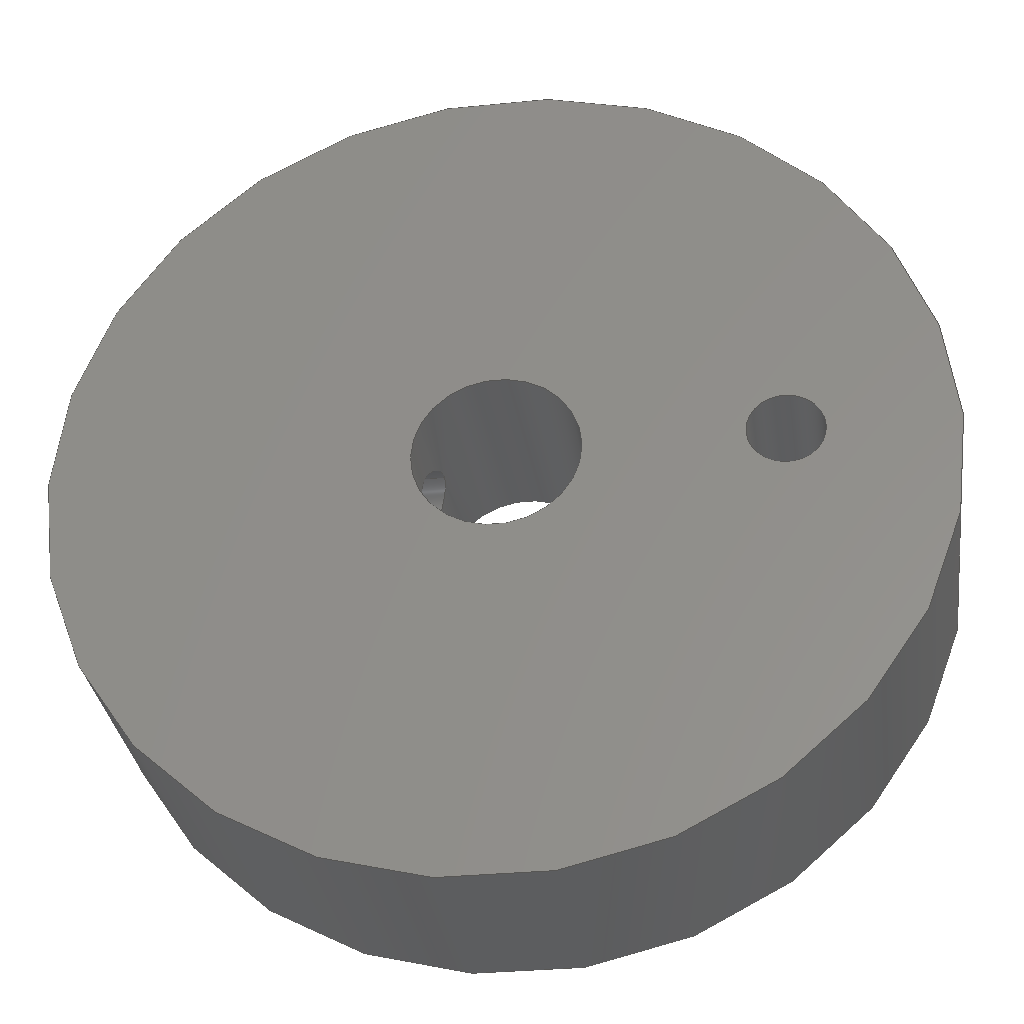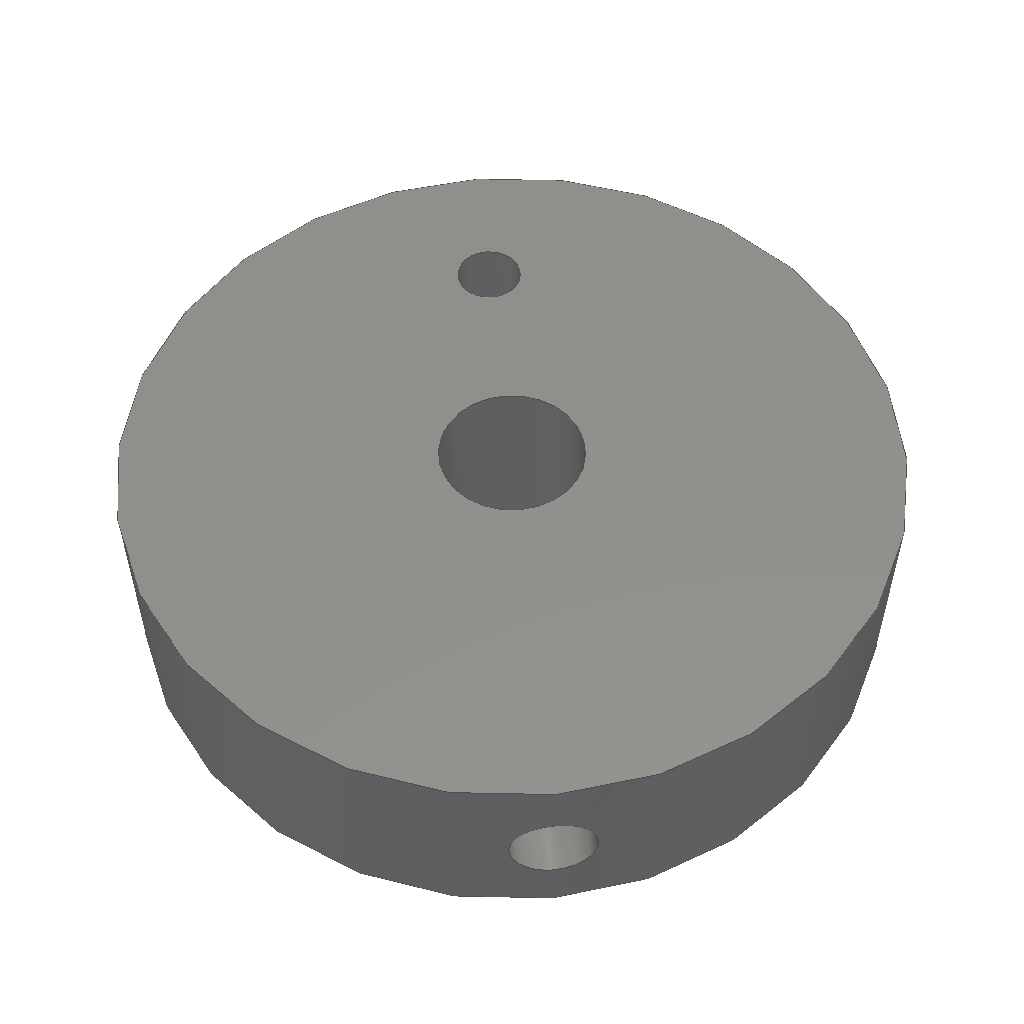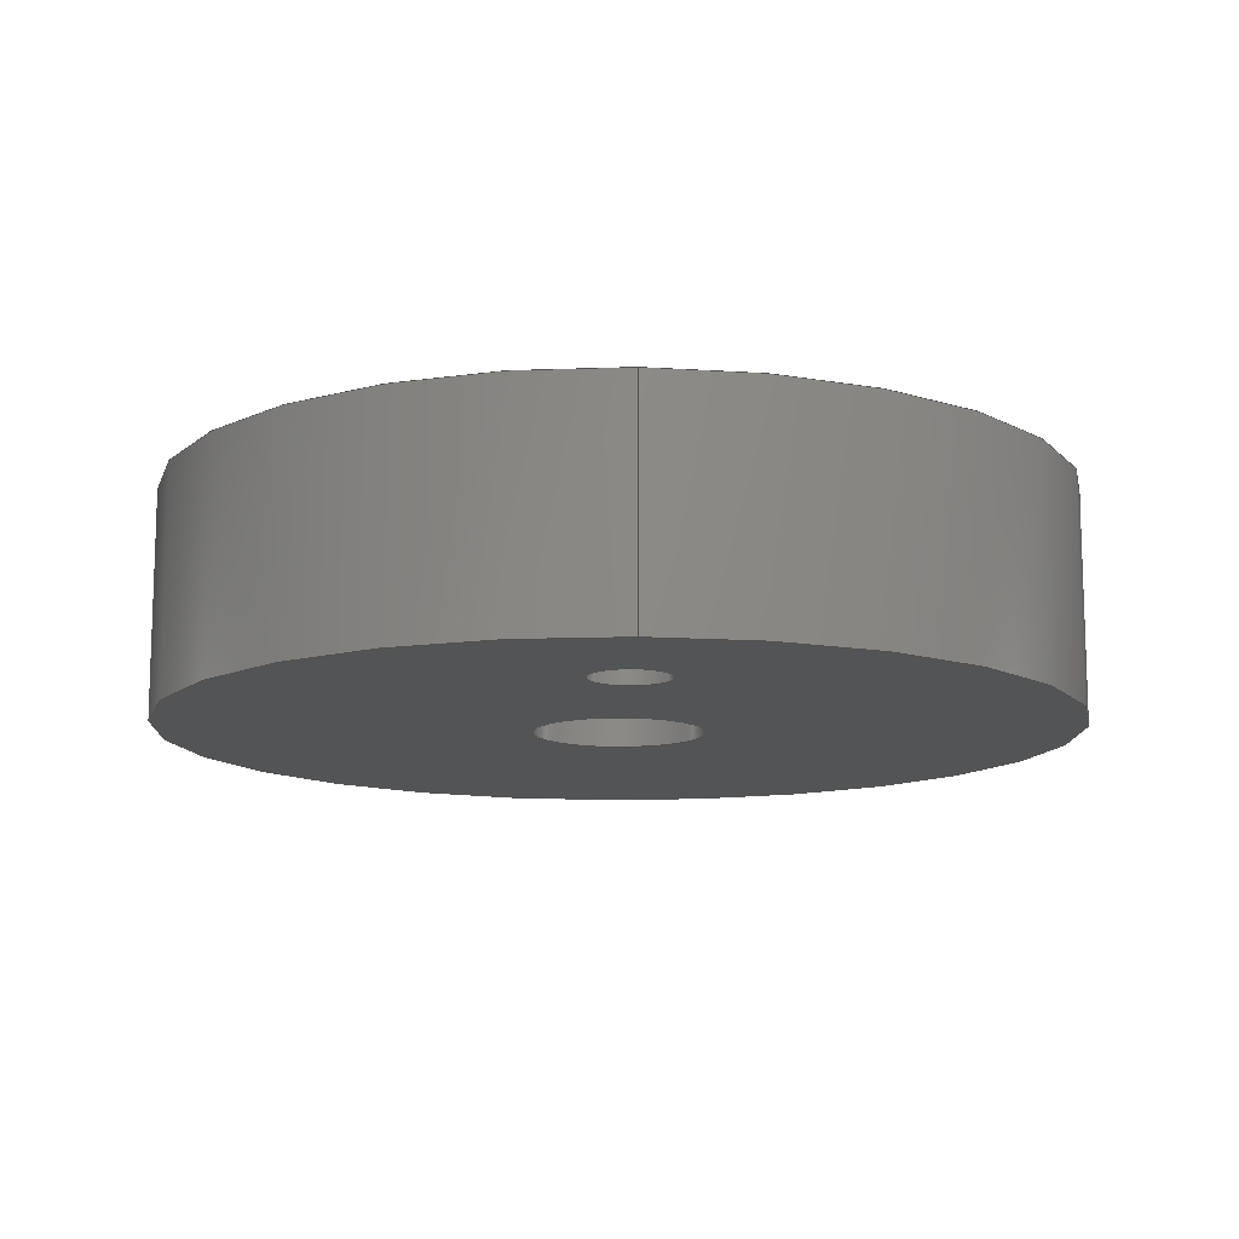
<metadata>
{"format":"step","ext":"step","renderer":"f3d","projection":"perspective","resolution":1024,"background":"white","views":[{"elev":-32.4,"azim":-172.1,"up":"+Z"},{"elev":52.4,"azim":84.3,"up":"+Y"},{"elev":-12.3,"azim":-91.9,"up":"+Y"}]}
</metadata>
<code>
ISO-10303-21;
DATA;
#1=MECHANICAL_DESIGN_GEOMETRIC_PRESENTATION_REPRESENTATION('',(#4),#270);
#2=SHAPE_REPRESENTATION_RELATIONSHIP('SRR','None',#277,#3);
#3=ADVANCED_BREP_SHAPE_REPRESENTATION('',(#5),#269);
#4=STYLED_ITEM('',(#287),#5);
#5=MANIFOLD_SOLID_BREP('Body1',#112);
#6=PLANE('',#136);
#7=PLANE('',#137);
#8=FACE_BOUND('',#28,.T.);
#9=FACE_BOUND('',#31,.T.);
#10=FACE_BOUND('',#33,.T.);
#11=FACE_BOUND('',#34,.T.);
#12=FACE_BOUND('',#36,.T.);
#13=FACE_BOUND('',#37,.T.);
#14=CIRCLE('',#128,0.0094);
#15=CIRCLE('',#129,0.0094);
#16=CIRCLE('',#131,0.0043);
#17=CIRCLE('',#132,0.0043);
#18=CIRCLE('',#134,0.05);
#19=CIRCLE('',#135,0.05);
#20=FACE_OUTER_BOUND('',#26,.T.);
#21=FACE_OUTER_BOUND('',#27,.T.);
#22=FACE_OUTER_BOUND('',#29,.T.);
#23=FACE_OUTER_BOUND('',#30,.T.);
#24=FACE_OUTER_BOUND('',#32,.T.);
#25=FACE_OUTER_BOUND('',#35,.T.);
#26=EDGE_LOOP('',(#74,#75,#76,#77,#78,#79));
#27=EDGE_LOOP('',(#80,#81,#82,#83));
#28=EDGE_LOOP('',(#84,#85));
#29=EDGE_LOOP('',(#86,#87,#88,#89));
#30=EDGE_LOOP('',(#90,#91,#92,#93));
#31=EDGE_LOOP('',(#94,#95));
#32=EDGE_LOOP('',(#96));
#33=EDGE_LOOP('',(#97));
#34=EDGE_LOOP('',(#98));
#35=EDGE_LOOP('',(#99));
#36=EDGE_LOOP('',(#100));
#37=EDGE_LOOP('',(#101));
#38=LINE('',#209,#42);
#39=LINE('',#251,#43);
#40=LINE('',#257,#44);
#41=LINE('',#263,#45);
#42=VECTOR('',#142,0.00535);
#43=VECTOR('',#147,0.0094);
#44=VECTOR('',#154,0.0043);
#45=VECTOR('',#161,0.05);
#46=B_SPLINE_CURVE_WITH_KNOTS('',3,(#172,#173,#174,#175,#176,#177,#178,
#179,#180,#181,#182,#183,#184,#185,#186,#187,#188,#189),.UNSPECIFIED.,.F.,
 .F.,(4,2,2,2,2,2,2,2,4),(0,0.002076,0.004153,0.006219,
0.008285,0.01035,0.01242,0.01449,
0.01657),.UNSPECIFIED.);
#47=B_SPLINE_CURVE_WITH_KNOTS('',3,(#190,#191,#192,#193,#194,#195,#196,
#197,#198,#199,#200,#201,#202,#203,#204,#205,#206,#207),.UNSPECIFIED.,.F.,
 .F.,(4,2,2,2,2,2,2,2,4),(0.01657,0.01865,0.02072,
0.02279,0.02486,0.02692,0.02899,
0.03106,0.03314),.UNSPECIFIED.);
#48=B_SPLINE_CURVE_WITH_KNOTS('',3,(#211,#212,#213,#214,#215,#216,#217,
#218,#219,#220,#221,#222,#223,#224,#225,#226,#227,#228),.UNSPECIFIED.,.F.,
 .F.,(4,2,2,2,2,2,2,2,4),(0,0.002017,0.004034,0.006051,
0.008068,0.01008,0.0121,0.01412,
0.01614),.UNSPECIFIED.);
#49=B_SPLINE_CURVE_WITH_KNOTS('',3,(#229,#230,#231,#232,#233,#234,#235,
#236,#237,#238,#239,#240,#241,#242,#243,#244,#245,#246),.UNSPECIFIED.,.F.,
 .F.,(4,2,2,2,2,2,2,2,4),(0.01614,0.01815,0.02017,
0.02219,0.0242,0.02622,0.02824,
0.03025,0.03227),.UNSPECIFIED.);
#50=VERTEX_POINT('',#170);
#51=VERTEX_POINT('',#171);
#52=VERTEX_POINT('',#208);
#53=VERTEX_POINT('',#210);
#54=VERTEX_POINT('',#248);
#55=VERTEX_POINT('',#250);
#56=VERTEX_POINT('',#254);
#57=VERTEX_POINT('',#256);
#58=VERTEX_POINT('',#260);
#59=VERTEX_POINT('',#262);
#60=EDGE_CURVE('',#50,#51,#46,.T.);
#61=EDGE_CURVE('',#51,#50,#47,.T.);
#62=EDGE_CURVE('',#51,#52,#38,.T.);
#63=EDGE_CURVE('',#53,#52,#48,.T.);
#64=EDGE_CURVE('',#52,#53,#49,.T.);
#65=EDGE_CURVE('',#54,#54,#14,.T.);
#66=EDGE_CURVE('',#54,#55,#39,.T.);
#67=EDGE_CURVE('',#55,#55,#15,.T.);
#68=EDGE_CURVE('',#56,#56,#16,.T.);
#69=EDGE_CURVE('',#56,#57,#40,.T.);
#70=EDGE_CURVE('',#57,#57,#17,.T.);
#71=EDGE_CURVE('',#58,#58,#18,.T.);
#72=EDGE_CURVE('',#58,#59,#41,.T.);
#73=EDGE_CURVE('',#59,#59,#19,.T.);
#74=ORIENTED_EDGE('',*,*,#60,.F.);
#75=ORIENTED_EDGE('',*,*,#61,.F.);
#76=ORIENTED_EDGE('',*,*,#62,.T.);
#77=ORIENTED_EDGE('',*,*,#63,.F.);
#78=ORIENTED_EDGE('',*,*,#64,.F.);
#79=ORIENTED_EDGE('',*,*,#62,.F.);
#80=ORIENTED_EDGE('',*,*,#65,.F.);
#81=ORIENTED_EDGE('',*,*,#66,.T.);
#82=ORIENTED_EDGE('',*,*,#67,.T.);
#83=ORIENTED_EDGE('',*,*,#66,.F.);
#84=ORIENTED_EDGE('',*,*,#60,.T.);
#85=ORIENTED_EDGE('',*,*,#61,.T.);
#86=ORIENTED_EDGE('',*,*,#68,.F.);
#87=ORIENTED_EDGE('',*,*,#69,.T.);
#88=ORIENTED_EDGE('',*,*,#70,.T.);
#89=ORIENTED_EDGE('',*,*,#69,.F.);
#90=ORIENTED_EDGE('',*,*,#71,.F.);
#91=ORIENTED_EDGE('',*,*,#72,.T.);
#92=ORIENTED_EDGE('',*,*,#73,.T.);
#93=ORIENTED_EDGE('',*,*,#72,.F.);
#94=ORIENTED_EDGE('',*,*,#63,.T.);
#95=ORIENTED_EDGE('',*,*,#64,.T.);
#96=ORIENTED_EDGE('',*,*,#71,.T.);
#97=ORIENTED_EDGE('',*,*,#68,.T.);
#98=ORIENTED_EDGE('',*,*,#65,.T.);
#99=ORIENTED_EDGE('',*,*,#73,.F.);
#100=ORIENTED_EDGE('',*,*,#70,.F.);
#101=ORIENTED_EDGE('',*,*,#67,.F.);
#102=CYLINDRICAL_SURFACE('',#126,0.00535);
#103=CYLINDRICAL_SURFACE('',#127,0.0094);
#104=CYLINDRICAL_SURFACE('',#130,0.0043);
#105=CYLINDRICAL_SURFACE('',#133,0.05);
#106=ADVANCED_FACE('',(#20),#102,.F.);
#107=ADVANCED_FACE('',(#21,#8),#103,.F.);
#108=ADVANCED_FACE('',(#22),#104,.F.);
#109=ADVANCED_FACE('',(#23,#9),#105,.T.);
#110=ADVANCED_FACE('',(#24,#10,#11),#6,.T.);
#111=ADVANCED_FACE('',(#25,#12,#13),#7,.F.);
#112=CLOSED_SHELL('',(#106,#107,#108,#109,#110,#111));
#113=DERIVED_UNIT_ELEMENT(#115,1);
#114=DERIVED_UNIT_ELEMENT(#272,3);
#115=(
MASS_UNIT()
NAMED_UNIT(*)
SI_UNIT(.KILO.,.GRAM.)
);
#116=DERIVED_UNIT((#113,#114));
#117=MEASURE_REPRESENTATION_ITEM('density measure',
POSITIVE_RATIO_MEASURE(7850),#116);
#118=PROPERTY_DEFINITION_REPRESENTATION(#123,#120);
#119=PROPERTY_DEFINITION_REPRESENTATION(#124,#121);
#120=REPRESENTATION('material name',(#122),#269);
#121=REPRESENTATION('density',(#117),#269);
#122=DESCRIPTIVE_REPRESENTATION_ITEM('Steel','Steel');
#123=PROPERTY_DEFINITION('material property','material name',#279);
#124=PROPERTY_DEFINITION('material property','density of part',#279);
#125=AXIS2_PLACEMENT_3D('placement',#168,#138,#139);
#126=AXIS2_PLACEMENT_3D('',#169,#140,#141);
#127=AXIS2_PLACEMENT_3D('',#247,#143,#144);
#128=AXIS2_PLACEMENT_3D('',#249,#145,#146);
#129=AXIS2_PLACEMENT_3D('',#252,#148,#149);
#130=AXIS2_PLACEMENT_3D('',#253,#150,#151);
#131=AXIS2_PLACEMENT_3D('',#255,#152,#153);
#132=AXIS2_PLACEMENT_3D('',#258,#155,#156);
#133=AXIS2_PLACEMENT_3D('',#259,#157,#158);
#134=AXIS2_PLACEMENT_3D('',#261,#159,#160);
#135=AXIS2_PLACEMENT_3D('',#264,#162,#163);
#136=AXIS2_PLACEMENT_3D('',#265,#164,#165);
#137=AXIS2_PLACEMENT_3D('',#266,#166,#167);
#138=DIRECTION('axis',(0,0,1));
#139=DIRECTION('refdir',(1,0,0));
#140=DIRECTION('center_axis',(1,0,0));
#141=DIRECTION('ref_axis',(0,0,-1));
#142=DIRECTION('',(1,0,0));
#143=DIRECTION('center_axis',(0,1,0));
#144=DIRECTION('ref_axis',(1,0,0));
#145=DIRECTION('center_axis',(0,-1,0));
#146=DIRECTION('ref_axis',(1,0,0));
#147=DIRECTION('',(0,-1,0));
#148=DIRECTION('center_axis',(0,-1,0));
#149=DIRECTION('ref_axis',(1,0,0));
#150=DIRECTION('center_axis',(0,1,0));
#151=DIRECTION('ref_axis',(1,0,0));
#152=DIRECTION('center_axis',(0,-1,0));
#153=DIRECTION('ref_axis',(1,0,0));
#154=DIRECTION('',(0,-1,0));
#155=DIRECTION('center_axis',(0,-1,0));
#156=DIRECTION('ref_axis',(1,0,0));
#157=DIRECTION('center_axis',(0,1,0));
#158=DIRECTION('ref_axis',(1,0,0));
#159=DIRECTION('center_axis',(0,1,0));
#160=DIRECTION('ref_axis',(1,0,0));
#161=DIRECTION('',(0,-1,0));
#162=DIRECTION('center_axis',(0,1,0));
#163=DIRECTION('ref_axis',(1,0,0));
#164=DIRECTION('center_axis',(0,1,0));
#165=DIRECTION('ref_axis',(1,0,0));
#166=DIRECTION('center_axis',(0,1,0));
#167=DIRECTION('ref_axis',(1,0,0));
#168=CARTESIAN_POINT('',(0,0,0));
#169=CARTESIAN_POINT('Origin',(0,0.0125,6.123e-18));
#170=CARTESIAN_POINT('',(0.007729,0.0125,-0.00535));
#171=CARTESIAN_POINT('',(0.007729,0.0125,0.00535));
#172=CARTESIAN_POINT('Ctrl Pts',(0.007729,0.0125,-0.00535));
#173=CARTESIAN_POINT('Ctrl Pts',(0.007729,0.01319,
-0.00535));
#174=CARTESIAN_POINT('Ctrl Pts',(0.007833,0.01391,
-0.005208));
#175=CARTESIAN_POINT('Ctrl Pts',(0.00817,0.01523,
-0.004659));
#176=CARTESIAN_POINT('Ctrl Pts',(0.0084,0.01582,
-0.00425));
#177=CARTESIAN_POINT('Ctrl Pts',(0.00881,0.01675,
-0.003318));
#178=CARTESIAN_POINT('Ctrl Pts',(0.009021,0.01716,
-0.002727));
#179=CARTESIAN_POINT('Ctrl Pts',(0.009317,0.01771,
-0.001413));
#180=CARTESIAN_POINT('Ctrl Pts',(0.0094,0.01785,-0.0006887));
#181=CARTESIAN_POINT('Ctrl Pts',(0.0094,0.01785,0.0006887));
#182=CARTESIAN_POINT('Ctrl Pts',(0.009317,0.01771,
0.001413));
#183=CARTESIAN_POINT('Ctrl Pts',(0.009021,0.01716,
0.002727));
#184=CARTESIAN_POINT('Ctrl Pts',(0.00881,0.01675,
0.003318));
#185=CARTESIAN_POINT('Ctrl Pts',(0.0084,0.01582,
0.00425));
#186=CARTESIAN_POINT('Ctrl Pts',(0.00817,0.01523,
0.004659));
#187=CARTESIAN_POINT('Ctrl Pts',(0.007833,0.01391,
0.005208));
#188=CARTESIAN_POINT('Ctrl Pts',(0.007729,0.01319,
0.00535));
#189=CARTESIAN_POINT('Ctrl Pts',(0.007729,0.0125,0.00535));
#190=CARTESIAN_POINT('Ctrl Pts',(0.007729,0.0125,0.00535));
#191=CARTESIAN_POINT('Ctrl Pts',(0.007729,0.01181,
0.00535));
#192=CARTESIAN_POINT('Ctrl Pts',(0.007833,0.01109,
0.005208));
#193=CARTESIAN_POINT('Ctrl Pts',(0.00817,0.009774,
0.004659));
#194=CARTESIAN_POINT('Ctrl Pts',(0.0084,0.009184,
0.00425));
#195=CARTESIAN_POINT('Ctrl Pts',(0.00881,0.008252,
0.003318));
#196=CARTESIAN_POINT('Ctrl Pts',(0.009021,0.007842,
0.002727));
#197=CARTESIAN_POINT('Ctrl Pts',(0.009317,0.007291,
0.001413));
#198=CARTESIAN_POINT('Ctrl Pts',(0.0094,0.00715,0.0006887));
#199=CARTESIAN_POINT('Ctrl Pts',(0.0094,0.00715,-0.0006887));
#200=CARTESIAN_POINT('Ctrl Pts',(0.009317,0.007291,
-0.001413));
#201=CARTESIAN_POINT('Ctrl Pts',(0.009021,0.007842,
-0.002727));
#202=CARTESIAN_POINT('Ctrl Pts',(0.00881,0.008252,
-0.003318));
#203=CARTESIAN_POINT('Ctrl Pts',(0.0084,0.009184,
-0.00425));
#204=CARTESIAN_POINT('Ctrl Pts',(0.00817,0.009774,
-0.004659));
#205=CARTESIAN_POINT('Ctrl Pts',(0.007833,0.01109,
-0.005208));
#206=CARTESIAN_POINT('Ctrl Pts',(0.007729,0.01181,
-0.00535));
#207=CARTESIAN_POINT('Ctrl Pts',(0.007729,0.0125,-0.00535));
#208=CARTESIAN_POINT('',(0.04971,0.0125,0.00535));
#209=CARTESIAN_POINT('',(0,0.0125,0.00535));
#210=CARTESIAN_POINT('',(0.04971,0.0125,-0.00535));
#211=CARTESIAN_POINT('Ctrl Pts',(0.04971,0.0125,-0.00535));
#212=CARTESIAN_POINT('Ctrl Pts',(0.04971,0.01183,
-0.00535));
#213=CARTESIAN_POINT('Ctrl Pts',(0.04973,0.01111,-0.005216));
#214=CARTESIAN_POINT('Ctrl Pts',(0.04978,0.009793,
-0.004669));
#215=CARTESIAN_POINT('Ctrl Pts',(0.04982,0.009192,
-0.004258));
#216=CARTESIAN_POINT('Ctrl Pts',(0.04989,0.008242,
-0.003308));
#217=CARTESIAN_POINT('Ctrl Pts',(0.04993,0.007831,
-0.002707));
#218=CARTESIAN_POINT('Ctrl Pts',(0.04998,0.007284,
-0.001389));
#219=CARTESIAN_POINT('Ctrl Pts',(0.05,0.00715,-0.0006723));
#220=CARTESIAN_POINT('Ctrl Pts',(0.05,0.00715,0.0006723));
#221=CARTESIAN_POINT('Ctrl Pts',(0.04998,0.007284,
0.001389));
#222=CARTESIAN_POINT('Ctrl Pts',(0.04993,0.007831,
0.002707));
#223=CARTESIAN_POINT('Ctrl Pts',(0.04989,0.008242,
0.003308));
#224=CARTESIAN_POINT('Ctrl Pts',(0.04982,0.009192,
0.004258));
#225=CARTESIAN_POINT('Ctrl Pts',(0.04978,0.009793,
0.004669));
#226=CARTESIAN_POINT('Ctrl Pts',(0.04973,0.01111,0.005216));
#227=CARTESIAN_POINT('Ctrl Pts',(0.04971,0.01183,
0.00535));
#228=CARTESIAN_POINT('Ctrl Pts',(0.04971,0.0125,0.00535));
#229=CARTESIAN_POINT('Ctrl Pts',(0.04971,0.0125,0.00535));
#230=CARTESIAN_POINT('Ctrl Pts',(0.04971,0.01317,
0.00535));
#231=CARTESIAN_POINT('Ctrl Pts',(0.04973,0.01389,0.005216));
#232=CARTESIAN_POINT('Ctrl Pts',(0.04978,0.01521,0.004669));
#233=CARTESIAN_POINT('Ctrl Pts',(0.04982,0.01581,
0.004258));
#234=CARTESIAN_POINT('Ctrl Pts',(0.04989,0.01676,
0.003308));
#235=CARTESIAN_POINT('Ctrl Pts',(0.04993,0.01717,
0.002707));
#236=CARTESIAN_POINT('Ctrl Pts',(0.04998,0.01772,
0.001389));
#237=CARTESIAN_POINT('Ctrl Pts',(0.05,0.01785,0.0006723));
#238=CARTESIAN_POINT('Ctrl Pts',(0.05,0.01785,-0.0006723));
#239=CARTESIAN_POINT('Ctrl Pts',(0.04998,0.01772,
-0.001389));
#240=CARTESIAN_POINT('Ctrl Pts',(0.04993,0.01717,
-0.002707));
#241=CARTESIAN_POINT('Ctrl Pts',(0.04989,0.01676,
-0.003308));
#242=CARTESIAN_POINT('Ctrl Pts',(0.04982,0.01581,
-0.004258));
#243=CARTESIAN_POINT('Ctrl Pts',(0.04978,0.01521,-0.004669));
#244=CARTESIAN_POINT('Ctrl Pts',(0.04973,0.01389,-0.005216));
#245=CARTESIAN_POINT('Ctrl Pts',(0.04971,0.01317,
-0.00535));
#246=CARTESIAN_POINT('Ctrl Pts',(0.04971,0.0125,-0.00535));
#247=CARTESIAN_POINT('Origin',(0,0,0));
#248=CARTESIAN_POINT('',(-0.0094,0.025,1.151e-18));
#249=CARTESIAN_POINT('Origin',(0,0.025,0));
#250=CARTESIAN_POINT('',(-0.0094,0,1.151e-18));
#251=CARTESIAN_POINT('',(-0.0094,0,1.151e-18));
#252=CARTESIAN_POINT('Origin',(0,0,0));
#253=CARTESIAN_POINT('Origin',(-0.0313,0,0));
#254=CARTESIAN_POINT('',(-0.0356,0.025,5.266e-19));
#255=CARTESIAN_POINT('Origin',(-0.0313,0.025,0));
#256=CARTESIAN_POINT('',(-0.0356,0,5.266e-19));
#257=CARTESIAN_POINT('',(-0.0356,0,5.266e-19));
#258=CARTESIAN_POINT('Origin',(-0.0313,0,0));
#259=CARTESIAN_POINT('Origin',(0,0,0));
#260=CARTESIAN_POINT('',(-0.05,0.025,6.123e-18));
#261=CARTESIAN_POINT('Origin',(0,0.025,0));
#262=CARTESIAN_POINT('',(-0.05,0,6.123e-18));
#263=CARTESIAN_POINT('',(-0.05,0,6.123e-18));
#264=CARTESIAN_POINT('Origin',(0,0,0));
#265=CARTESIAN_POINT('Origin',(0,0.025,0));
#266=CARTESIAN_POINT('Origin',(0,0,0));
#267=UNCERTAINTY_MEASURE_WITH_UNIT(LENGTH_MEASURE(0.001),#271,
'DISTANCE_ACCURACY_VALUE',
'Maximum model space distance between geometric entities at asserted c
onnectivities');
#268=UNCERTAINTY_MEASURE_WITH_UNIT(LENGTH_MEASURE(0.001),#271,
'DISTANCE_ACCURACY_VALUE',
'Maximum model space distance between geometric entities at asserted c
onnectivities');
#269=(
GEOMETRIC_REPRESENTATION_CONTEXT(3)
GLOBAL_UNCERTAINTY_ASSIGNED_CONTEXT((#267))
GLOBAL_UNIT_ASSIGNED_CONTEXT((#271,#273,#274))
REPRESENTATION_CONTEXT('','3D')
);
#270=(
GEOMETRIC_REPRESENTATION_CONTEXT(3)
GLOBAL_UNCERTAINTY_ASSIGNED_CONTEXT((#268))
GLOBAL_UNIT_ASSIGNED_CONTEXT((#271,#273,#274))
REPRESENTATION_CONTEXT('','3D')
);
#271=(
LENGTH_UNIT()
NAMED_UNIT(*)
SI_UNIT(.CENTI.,.METRE.)
);
#272=(
LENGTH_UNIT()
NAMED_UNIT(*)
SI_UNIT($,.METRE.)
);
#273=(
NAMED_UNIT(*)
PLANE_ANGLE_UNIT()
SI_UNIT($,.RADIAN.)
);
#274=(
NAMED_UNIT(*)
SI_UNIT($,.STERADIAN.)
SOLID_ANGLE_UNIT()
);
#275=SHAPE_DEFINITION_REPRESENTATION(#276,#277);
#276=PRODUCT_DEFINITION_SHAPE('',$,#279);
#277=SHAPE_REPRESENTATION('',(#125),#269);
#278=PRODUCT_DEFINITION_CONTEXT('part definition',#283,'design');
#279=PRODUCT_DEFINITION('FusionComponent','FusionComponent',#280,#278);
#280=PRODUCT_DEFINITION_FORMATION('',$,#285);
#281=PRODUCT_RELATED_PRODUCT_CATEGORY('FusionComponent',
'FusionComponent',(#285));
#282=APPLICATION_PROTOCOL_DEFINITION('international standard',
'automotive_design',2009,#283);
#283=APPLICATION_CONTEXT(
'Core Data for Automotive Mechanical Design Process');
#284=PRODUCT_CONTEXT('part definition',#283,'mechanical');
#285=PRODUCT('FusionComponent','FusionComponent',$,(#284));
#286=PRESENTATION_STYLE_ASSIGNMENT((#288));
#287=PRESENTATION_STYLE_ASSIGNMENT((#289));
#288=SURFACE_STYLE_USAGE(.BOTH.,#290);
#289=SURFACE_STYLE_USAGE(.BOTH.,#291);
#290=SURFACE_SIDE_STYLE('',(#292));
#291=SURFACE_SIDE_STYLE('',(#293));
#292=SURFACE_STYLE_FILL_AREA(#294);
#293=SURFACE_STYLE_FILL_AREA(#295);
#294=FILL_AREA_STYLE('Steel - Satin',(#296));
#295=FILL_AREA_STYLE('Iron - Polished',(#297));
#296=FILL_AREA_STYLE_COLOUR('Steel - Satin',#298);
#297=FILL_AREA_STYLE_COLOUR('Iron - Polished',#299);
#298=COLOUR_RGB('Steel - Satin',0.6275,0.6275,0.6275);
#299=COLOUR_RGB('Iron - Polished',0.5804,0.5804,0.5804);
ENDSEC;
END-ISO-10303-21;

</code>
